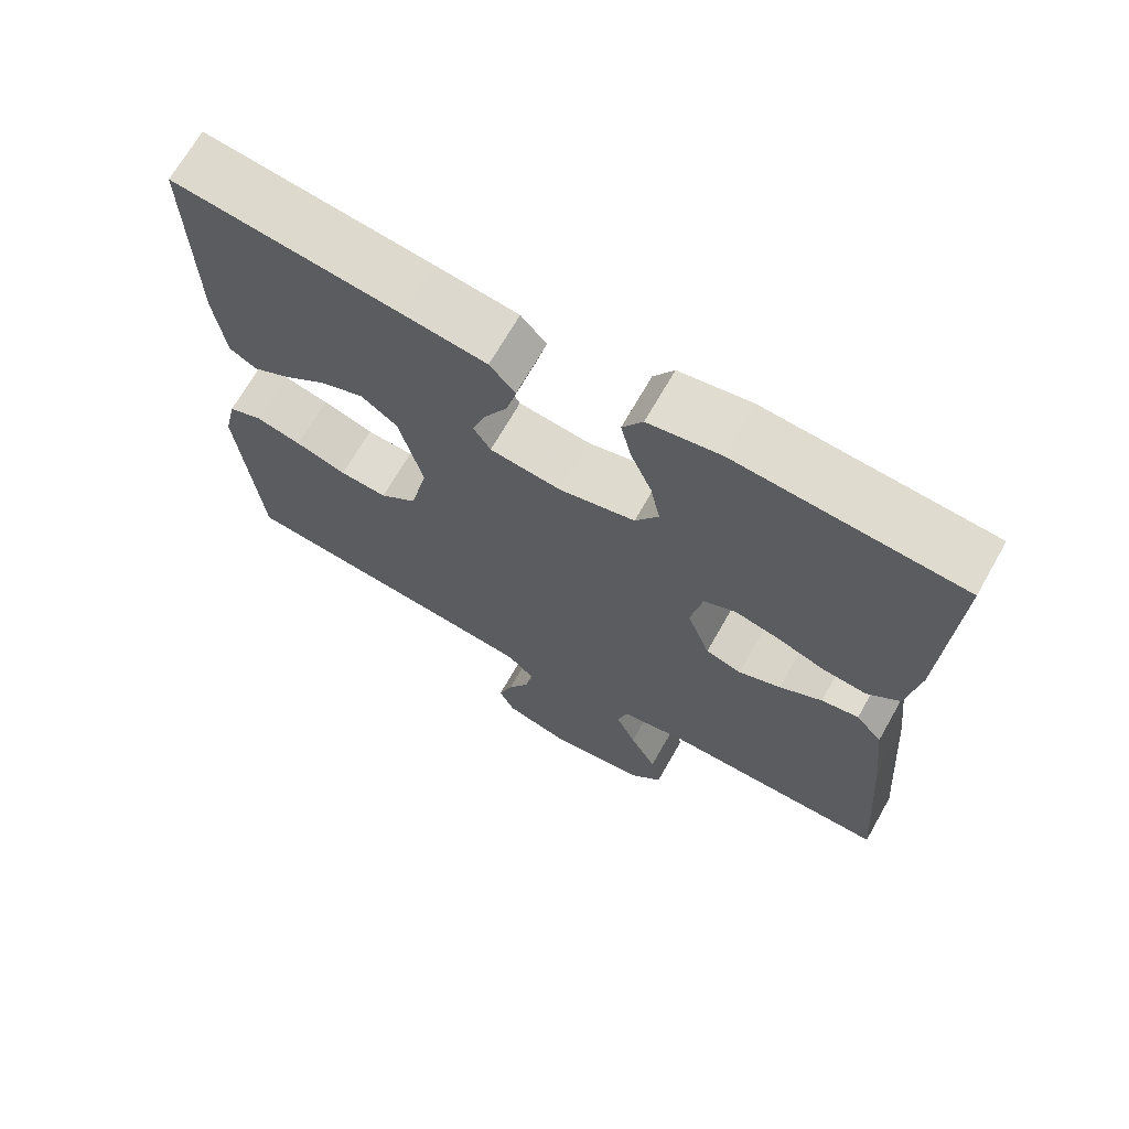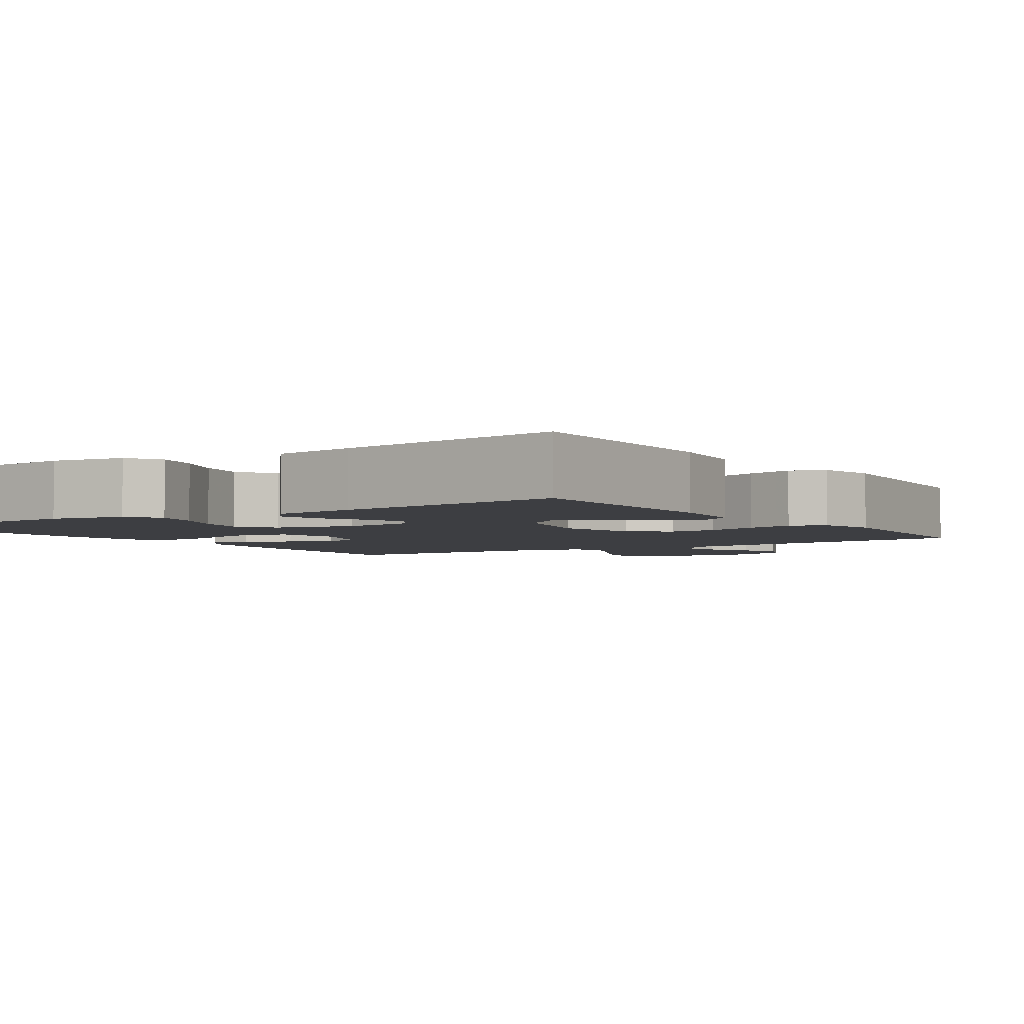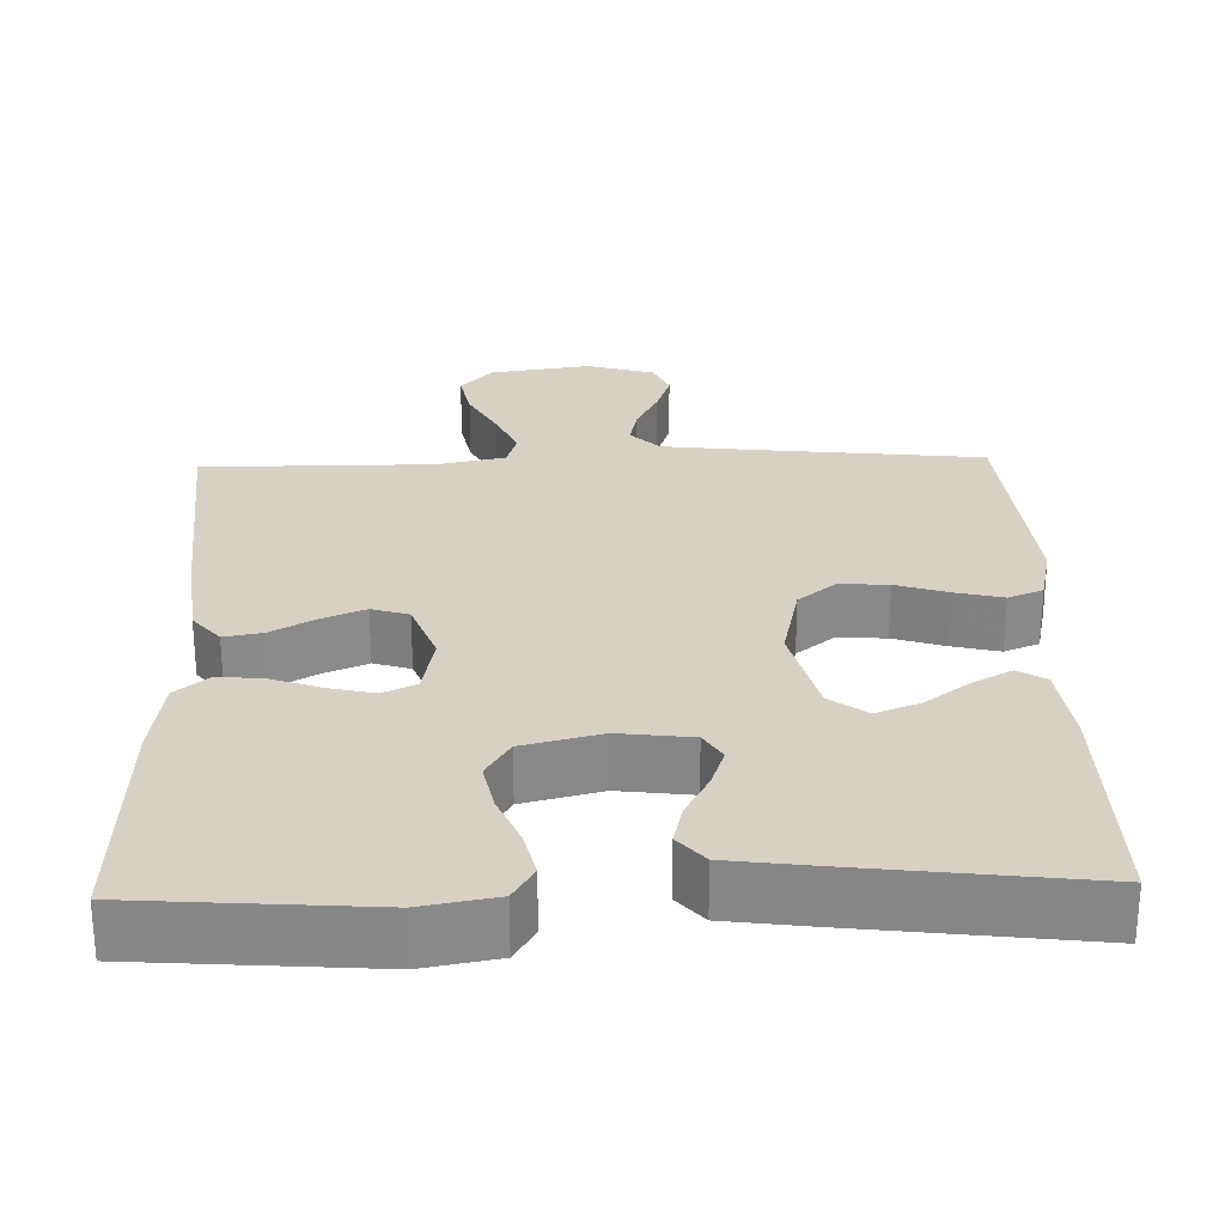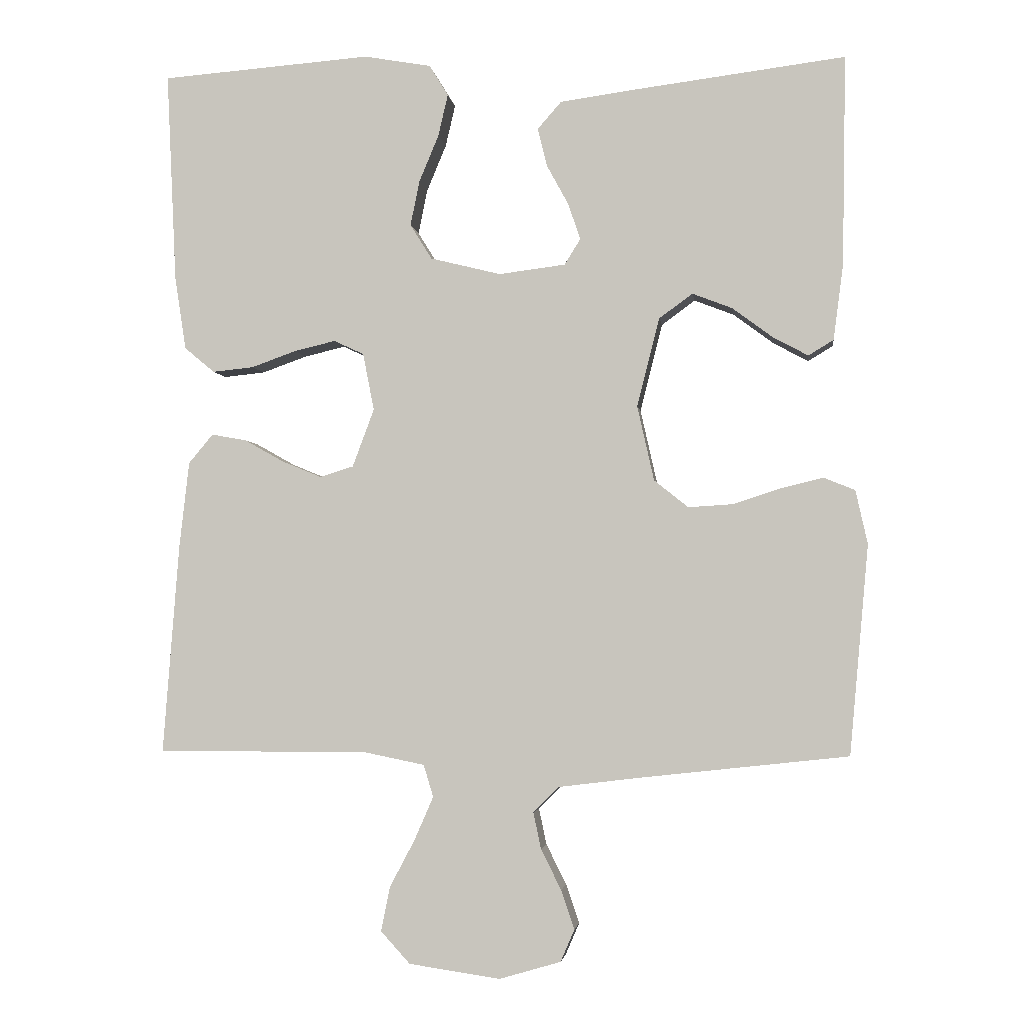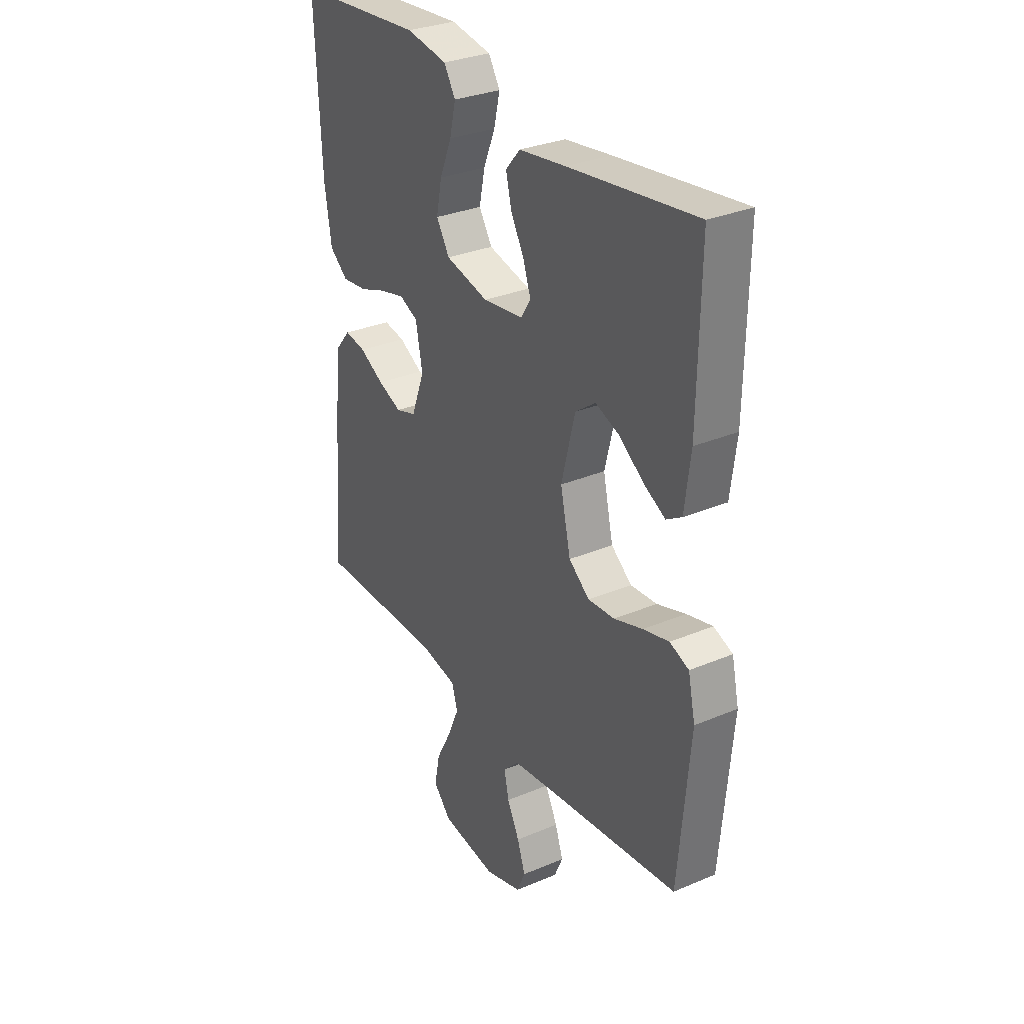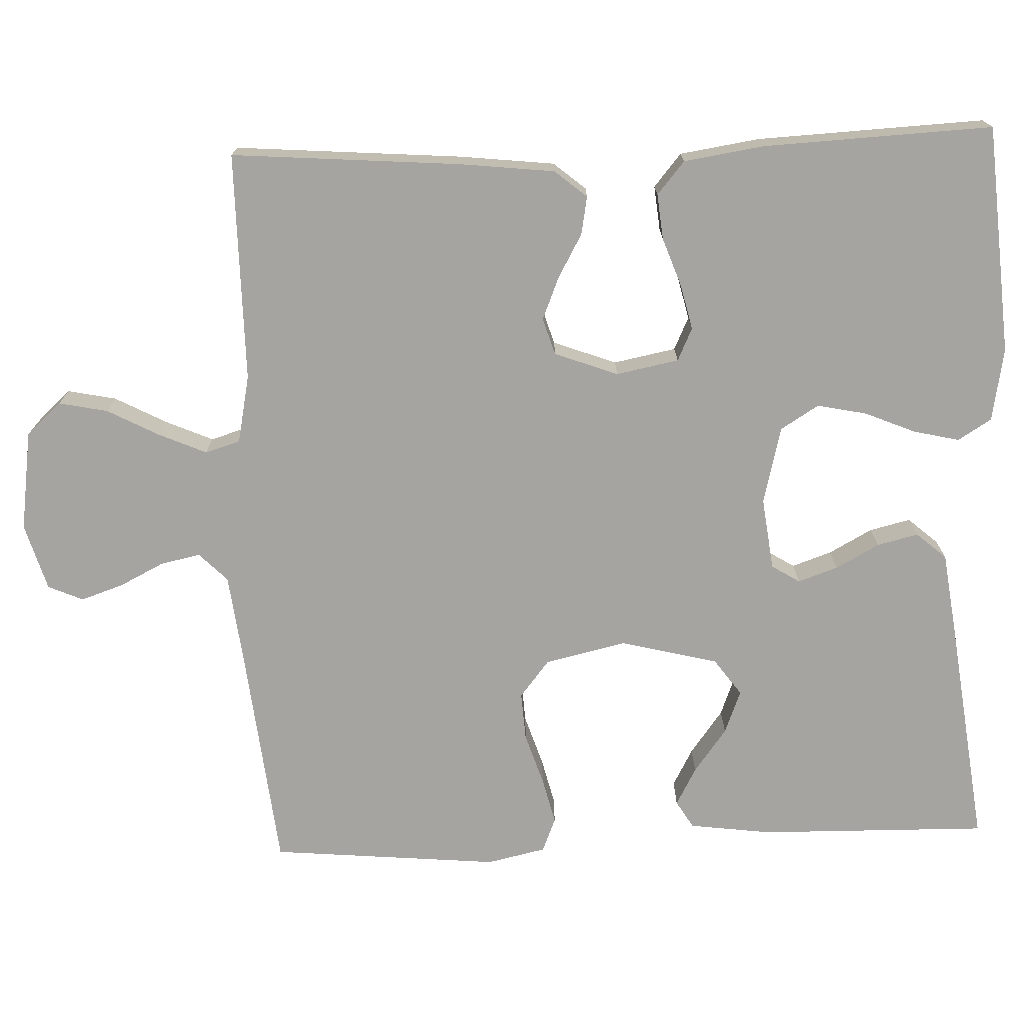
<metadata>
{"format":"obj","ext":"obj","renderer":"f3d","projection":"perspective","resolution":1024,"background":"white","views":[{"elev":69.0,"azim":-150.4,"up":"+Z"},{"elev":-3.5,"azim":33.8,"up":"+Y"},{"elev":27.1,"azim":-1.7,"up":"+Y"},{"elev":-2.8,"azim":7.3,"up":"+Z"},{"elev":30.8,"azim":58.7,"up":"+Z"},{"elev":-73.4,"azim":-87.9,"up":"+Y"}]}
</metadata>
<code>
v -0.5 0.07 -0.5
v -0.477 0.07 -0.2
v -0.463 0.07 -0.076
v -0.428 0.07 -0.034
v -0.378 0.07 -0.043
v -0.321 0.07 -0.075
v -0.265 0.07 -0.098
v -0.217 0.07 -0.083
v -0.186 0.07 0
v -0.202 0.07 0.082
v -0.245 0.07 0.102
v -0.304 0.07 0.088
v -0.368 0.07 0.065
v -0.427 0.07 0.059
v -0.47 0.07 0.095
v -0.486 0.07 0.2
v -0.5 0.07 0.5
v -0.2 0.07 0.523
v -0.104 0.07 0.506
v -0.077 0.07 0.462
v -0.091 0.07 0.402
v -0.119 0.07 0.335
v -0.132 0.07 0.271
v -0.101 0.07 0.221
v 0 0.07 0.196
v 0.095 0.07 0.208
v 0.118 0.07 0.245
v 0.1 0.07 0.297
v 0.069 0.07 0.354
v 0.056 0.07 0.408
v 0.09 0.07 0.447
v 0.2 0.07 0.462
v 0.5 0.07 0.5
v 0.495 0.07 0.2
v 0.481 0.07 0.092
v 0.445 0.07 0.07
v 0.395 0.07 0.097
v 0.337 0.07 0.14
v 0.28 0.07 0.162
v 0.232 0.07 0.127
v 0.2 0.07 0
v 0.224 0.07 -0.107
v 0.273 0.07 -0.146
v 0.336 0.07 -0.142
v 0.404 0.07 -0.12
v 0.465 0.07 -0.105
v 0.51 0.07 -0.123
v 0.527 0.07 -0.2
v 0.5 0.07 -0.5
v 0.2 0.07 -0.533
v 0.086 0.07 -0.547
v 0.049 0.07 -0.584
v 0.06 0.07 -0.636
v 0.089 0.07 -0.694
v 0.108 0.07 -0.75
v 0.088 0.07 -0.796
v 0 0.07 -0.822
v -0.131 0.07 -0.803
v -0.173 0.07 -0.757
v -0.16 0.07 -0.693
v -0.124 0.07 -0.625
v -0.097 0.07 -0.563
v -0.111 0.07 -0.517
v -0.2 0.07 -0.499
v -0.5 0 -0.5
v -0.477 0 -0.2
v -0.463 0 -0.076
v -0.428 0 -0.034
v -0.378 0 -0.043
v -0.321 0 -0.075
v -0.265 0 -0.098
v -0.217 0 -0.083
v -0.186 0 0
v -0.202 0 0.082
v -0.245 0 0.102
v -0.304 0 0.088
v -0.368 0 0.065
v -0.427 0 0.059
v -0.47 0 0.095
v -0.486 0 0.2
v -0.5 0 0.5
v -0.2 0 0.523
v -0.104 0 0.506
v -0.077 0 0.462
v -0.091 0 0.402
v -0.119 0 0.335
v -0.132 0 0.271
v -0.101 0 0.221
v 0 0 0.196
v 0.095 0 0.208
v 0.118 0 0.245
v 0.1 0 0.297
v 0.069 0 0.354
v 0.056 0 0.408
v 0.09 0 0.447
v 0.2 0 0.462
v 0.5 0 0.5
v 0.495 0 0.2
v 0.481 0 0.092
v 0.445 0 0.07
v 0.395 0 0.097
v 0.337 0 0.14
v 0.28 0 0.162
v 0.232 0 0.127
v 0.2 0 0
v 0.224 0 -0.107
v 0.273 0 -0.146
v 0.336 0 -0.142
v 0.404 0 -0.12
v 0.465 0 -0.105
v 0.51 0 -0.123
v 0.527 0 -0.2
v 0.5 0 -0.5
v 0.2 0 -0.533
v 0.086 0 -0.547
v 0.049 0 -0.584
v 0.06 0 -0.636
v 0.089 0 -0.694
v 0.108 0 -0.75
v 0.088 0 -0.796
v 0 0 -0.822
v -0.131 0 -0.803
v -0.173 0 -0.757
v -0.16 0 -0.693
v -0.124 0 -0.625
v -0.097 0 -0.563
v -0.111 0 -0.517
v -0.2 0 -0.499
f 59 60 61
f 58 59 61
f 57 58 61
f 56 57 61
f 55 56 61
f 54 55 61
f 53 54 61
f 52 53 61 62
f 51 52 62 63
f 48 49 50
f 47 48 50
f 46 47 50
f 45 46 50
f 44 45 50
f 51 63 64
f 50 51 64
f 44 50 64
f 43 44 64
f 36 37 38
f 35 36 38
f 34 35 38
f 33 34 38
f 32 33 38
f 31 32 38
f 30 31 38
f 29 30 38
f 28 29 38 39
f 27 28 39 40
f 20 21 22
f 19 20 22
f 18 19 22
f 17 18 22
f 16 17 22
f 15 16 22
f 14 15 22
f 13 14 22
f 12 13 22
f 11 12 22 23
f 10 11 23 24
f 4 5 6
f 3 4 6
f 2 3 6
f 1 2 6
f 64 1 6
f 64 6 7
f 64 7 8
f 43 64 8
f 42 43 8
f 41 42 8 9
f 26 27 40 41
f 41 9 10
f 26 41 10
f 25 26 10
f 10 24 25
f 125 124 123
f 125 123 122
f 125 122 121
f 125 121 120
f 125 120 119
f 125 119 118
f 125 118 117
f 126 125 117 116
f 127 126 116 115
f 114 113 112
f 114 112 111
f 114 111 110
f 114 110 109
f 114 109 108
f 128 127 115
f 128 115 114
f 128 114 108
f 128 108 107
f 102 101 100
f 102 100 99
f 102 99 98
f 102 98 97
f 102 97 96
f 102 96 95
f 102 95 94
f 102 94 93
f 103 102 93 92
f 104 103 92 91
f 86 85 84
f 86 84 83
f 86 83 82
f 86 82 81
f 86 81 80
f 86 80 79
f 86 79 78
f 86 78 77
f 86 77 76
f 87 86 76 75
f 88 87 75 74
f 70 69 68
f 70 68 67
f 70 67 66
f 70 66 65
f 70 65 128
f 71 70 128
f 72 71 128
f 72 128 107
f 72 107 106
f 73 72 106 105
f 105 104 91 90
f 74 73 105
f 74 105 90
f 74 90 89
f 89 88 74
f 1 65 66 2
f 2 66 67 3
f 3 67 68 4
f 4 68 69 5
f 5 69 70 6
f 6 70 71 7
f 7 71 72 8
f 8 72 73 9
f 9 73 74 10
f 10 74 75 11
f 11 75 76 12
f 12 76 77 13
f 13 77 78 14
f 14 78 79 15
f 15 79 80 16
f 16 80 81 17
f 17 81 82 18
f 18 82 83 19
f 19 83 84 20
f 20 84 85 21
f 21 85 86 22
f 22 86 87 23
f 23 87 88 24
f 24 88 89 25
f 25 89 90 26
f 26 90 91 27
f 27 91 92 28
f 28 92 93 29
f 29 93 94 30
f 30 94 95 31
f 31 95 96 32
f 32 96 97 33
f 33 97 98 34
f 34 98 99 35
f 35 99 100 36
f 36 100 101 37
f 37 101 102 38
f 38 102 103 39
f 39 103 104 40
f 40 104 105 41
f 41 105 106 42
f 42 106 107 43
f 43 107 108 44
f 44 108 109 45
f 45 109 110 46
f 46 110 111 47
f 47 111 112 48
f 48 112 113 49
f 49 113 114 50
f 50 114 115 51
f 51 115 116 52
f 52 116 117 53
f 53 117 118 54
f 54 118 119 55
f 55 119 120 56
f 56 120 121 57
f 57 121 122 58
f 58 122 123 59
f 59 123 124 60
f 60 124 125 61
f 61 125 126 62
f 62 126 127 63
f 63 127 128 64
f 64 128 65 1

</code>
